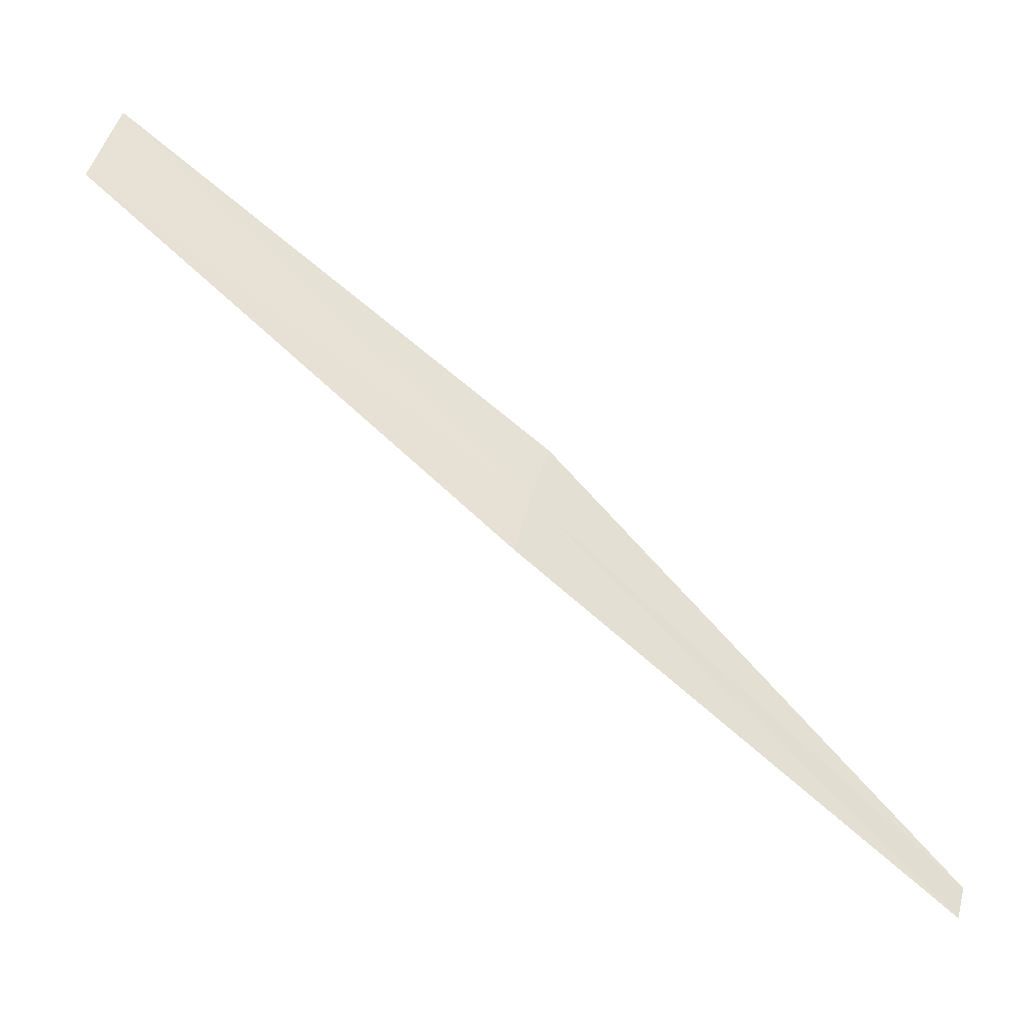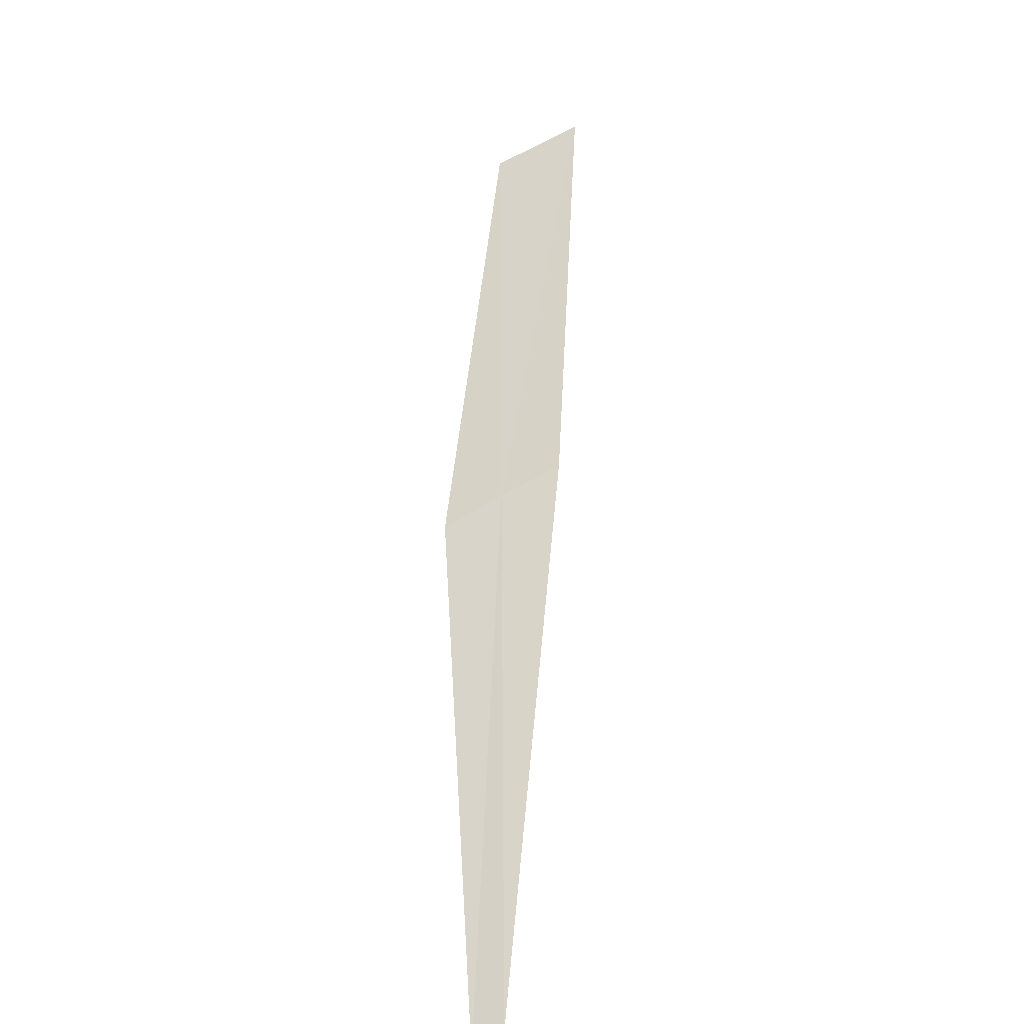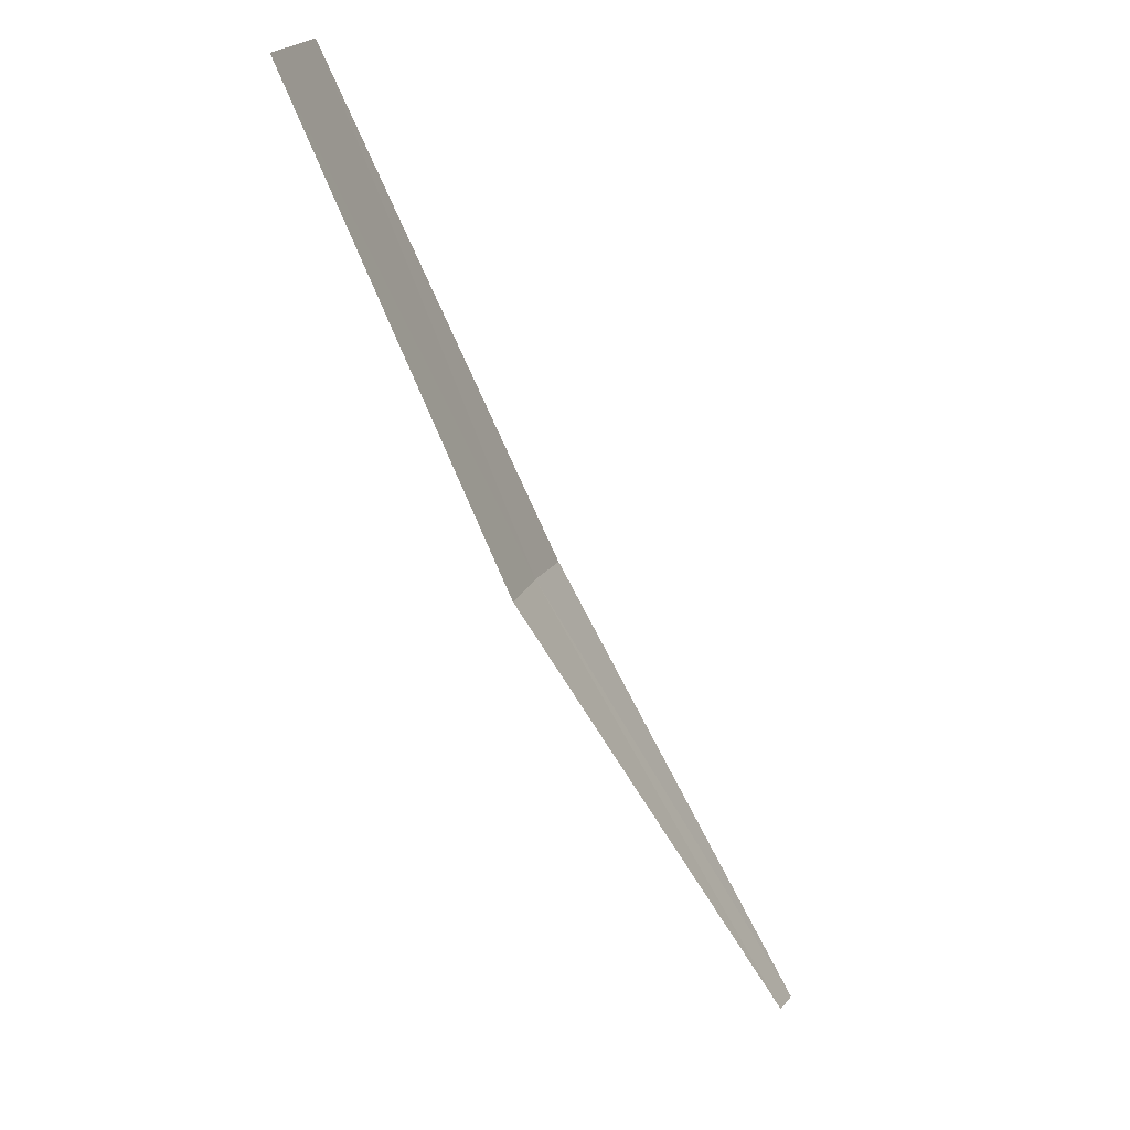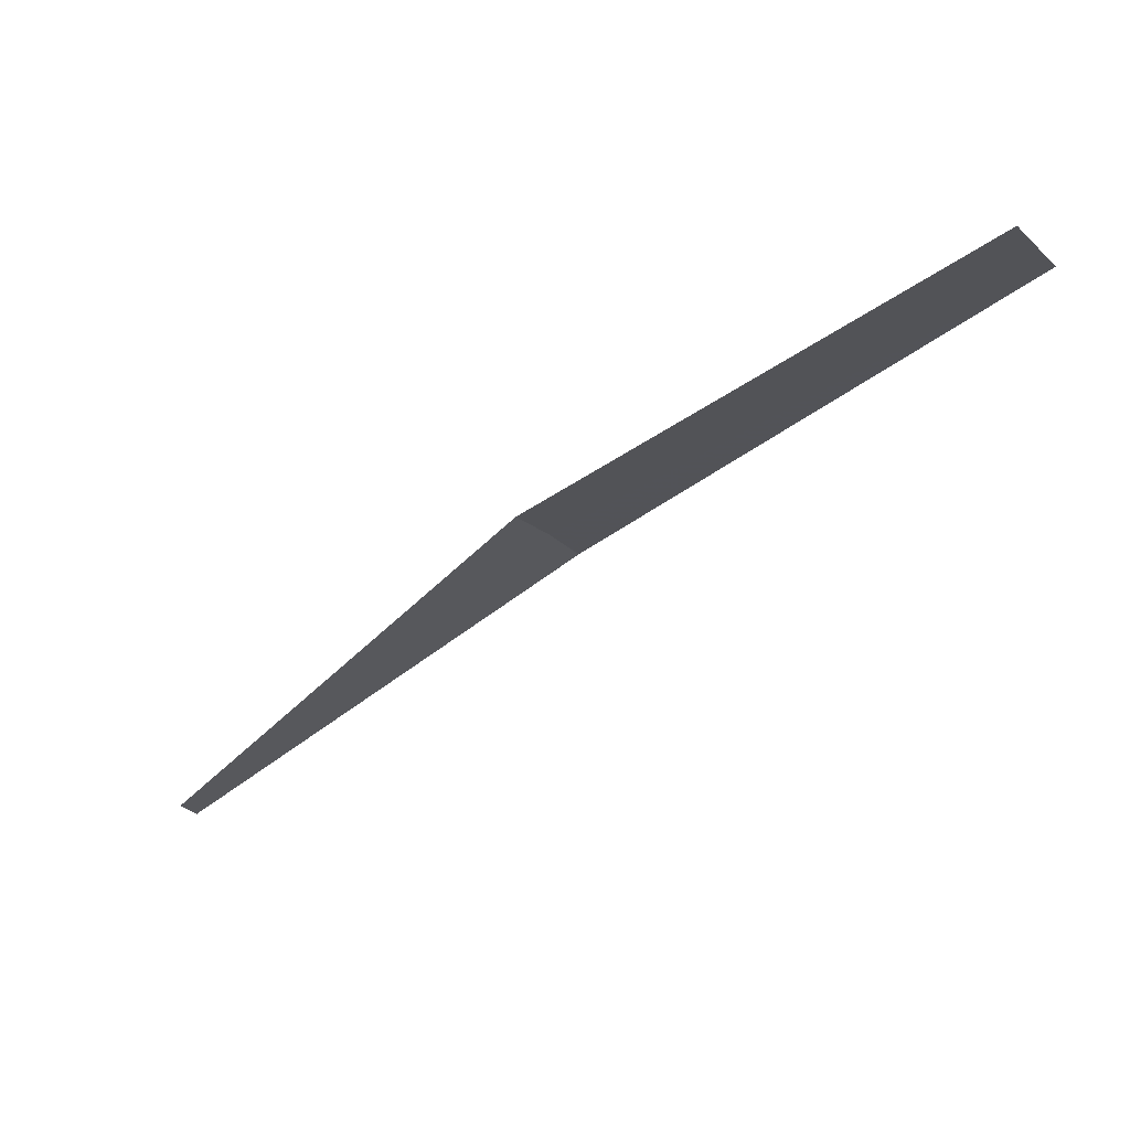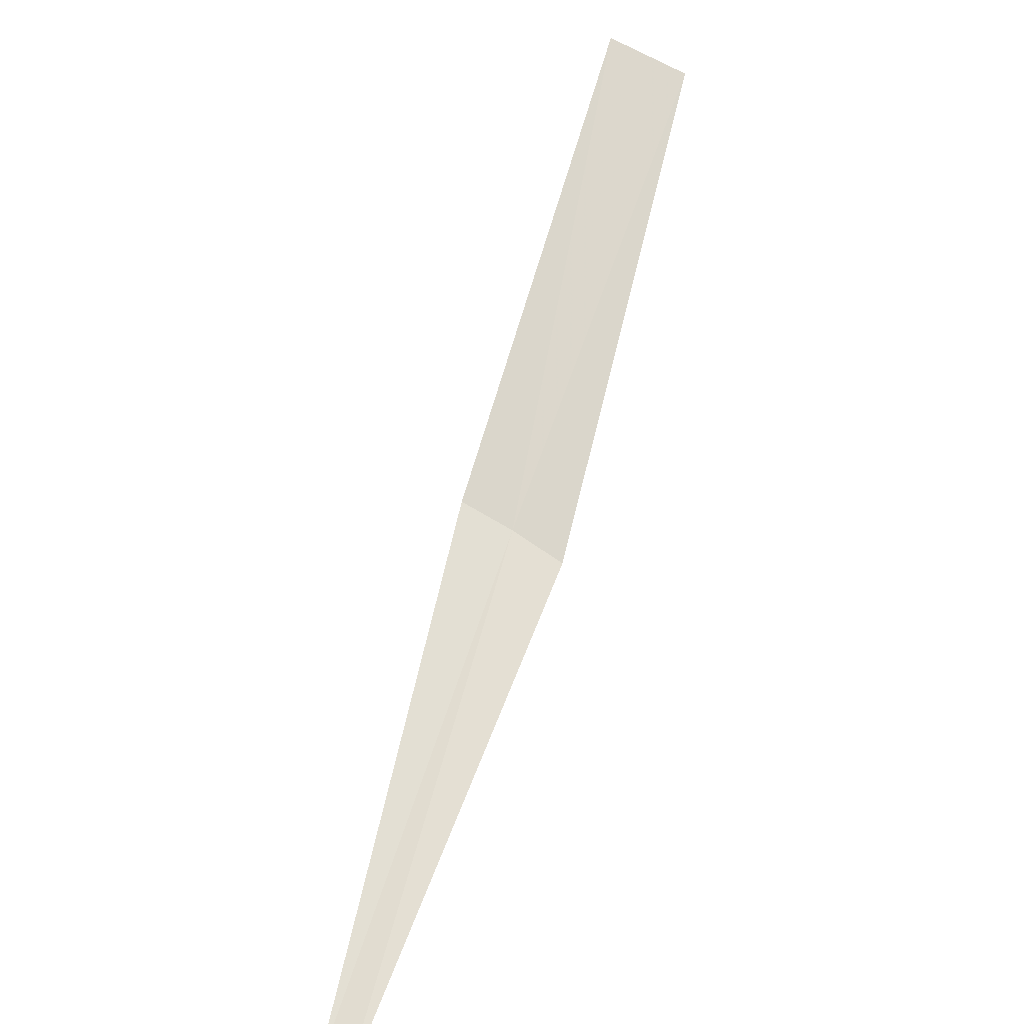
<metadata>
{"format":"obj","ext":"obj","renderer":"f3d","projection":"perspective","resolution":1024,"background":"white","views":[{"elev":23.9,"azim":-123.9,"up":"+Z"},{"elev":13.4,"azim":-54.1,"up":"+Z"},{"elev":-29.2,"azim":75.9,"up":"+Y"},{"elev":15.3,"azim":68.5,"up":"+Z"},{"elev":-75.2,"azim":103.1,"up":"+Z"}]}
</metadata>
<code>
v 2.413 1.776 20.34
v 3.699 2.723 21.3
v 3.876 2.491 21.44
v 2.526 1.623 20.44
v 2.29 1.921 20.23
v 1.175 0.8648 19.14
v 1.116 0.9363 19.08
f 1 3 2
f 1 4 3
f 1 2 5
f 1 6 4
f 1 5 7
f 1 7 6

</code>
